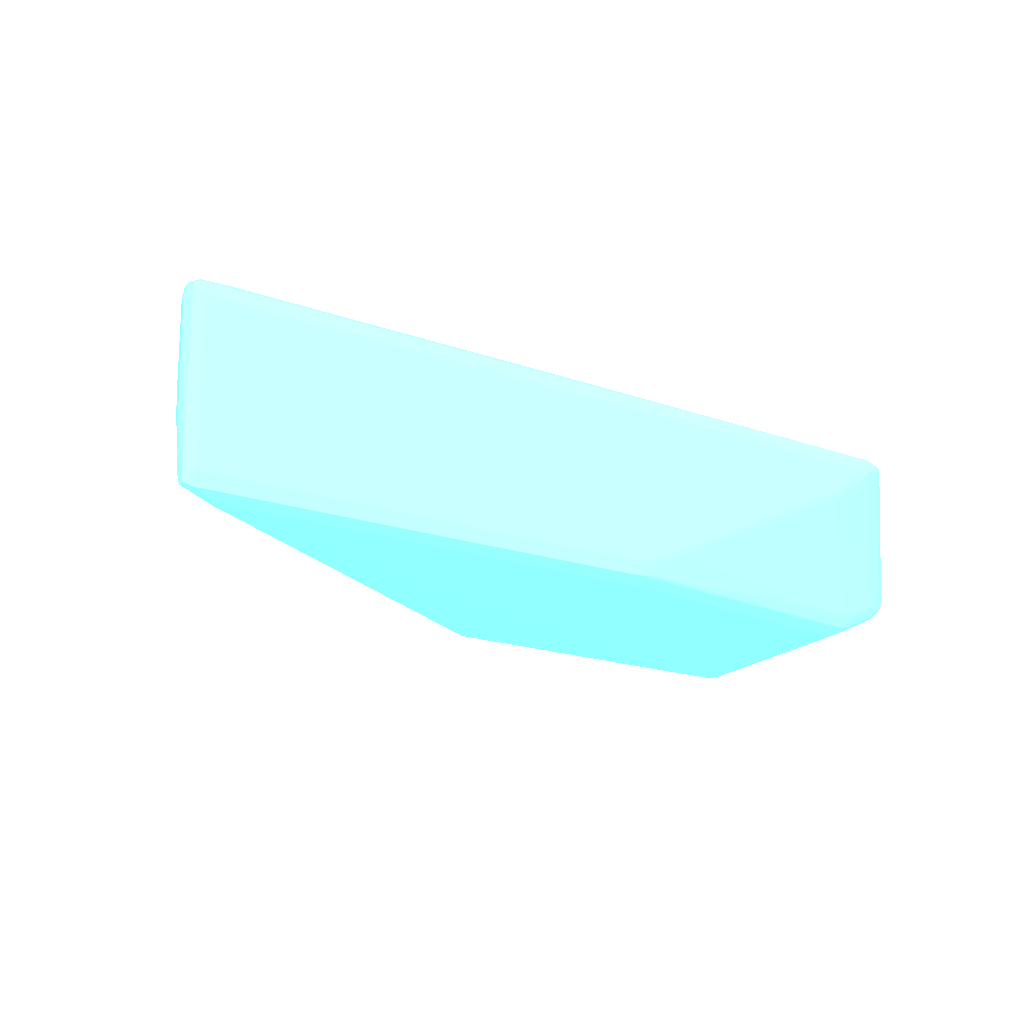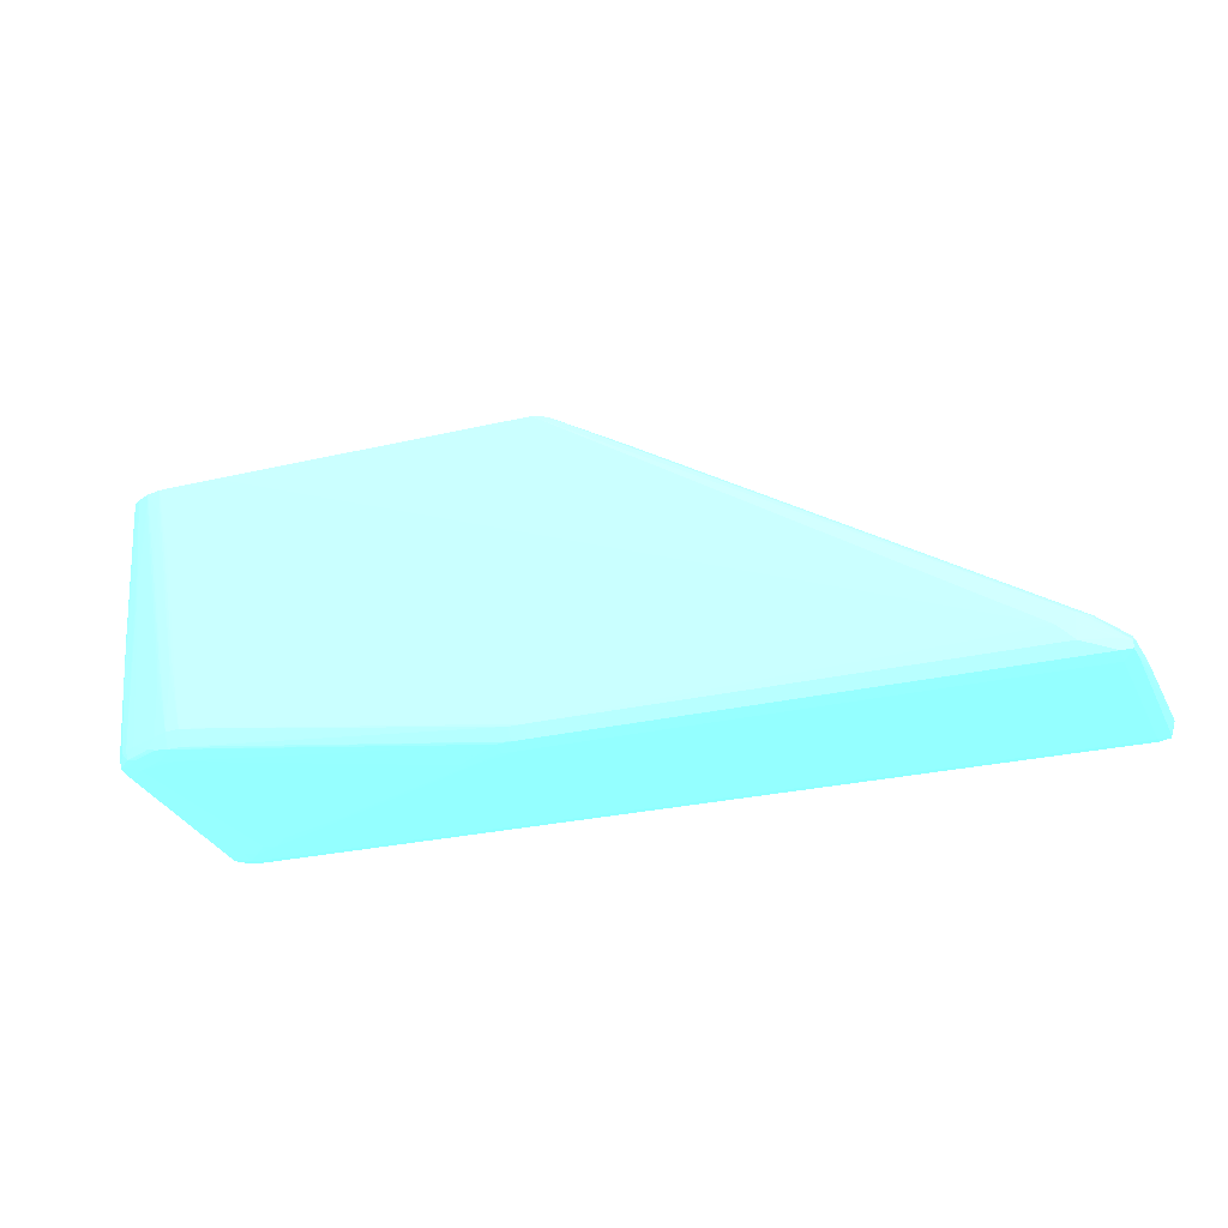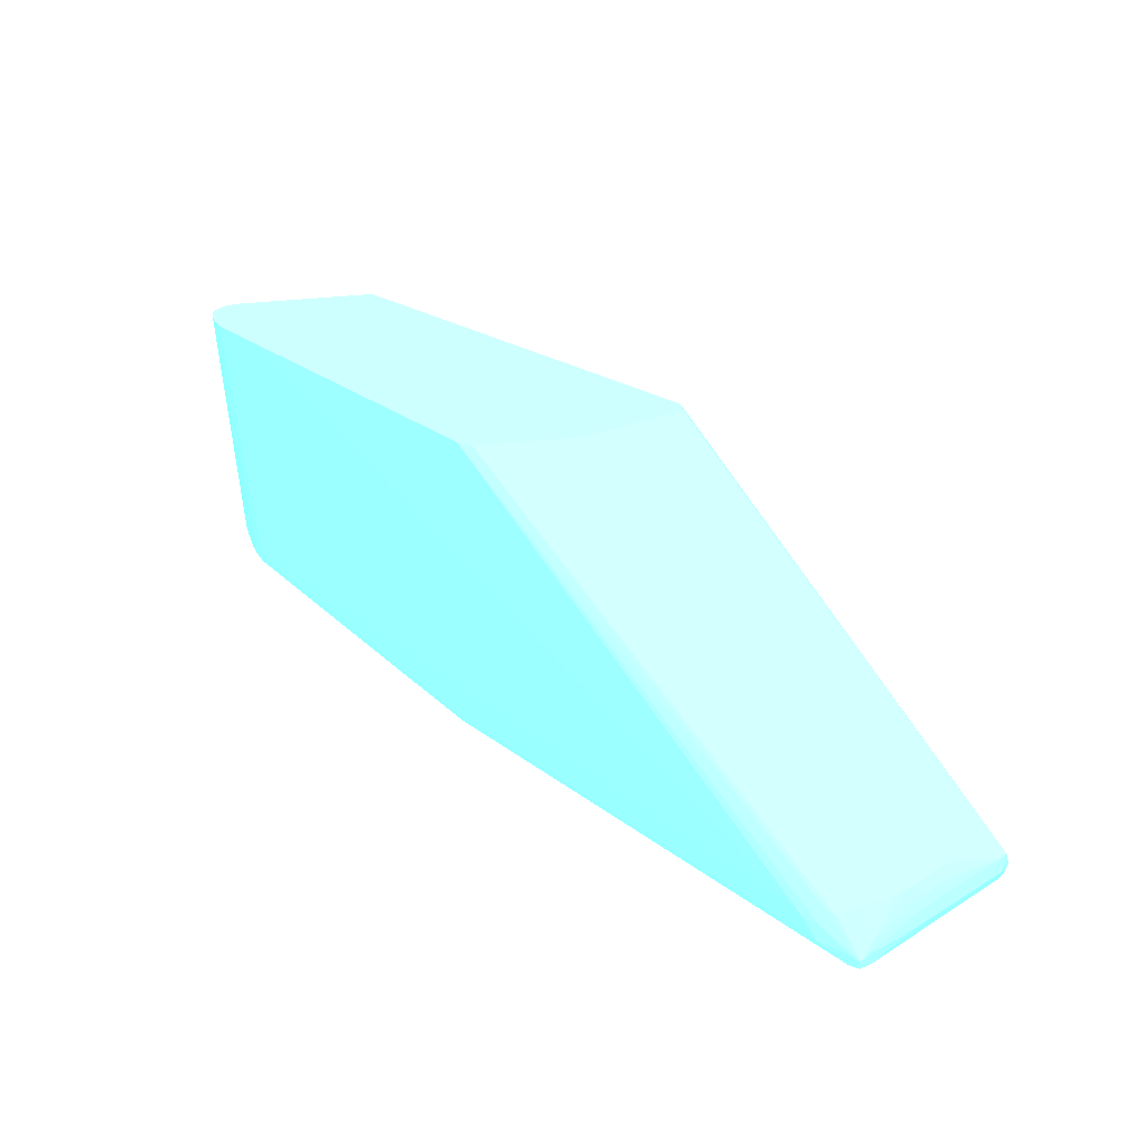
<metadata>
{"format":"obj","ext":"obj","renderer":"f3d","projection":"perspective","resolution":1024,"background":"white","views":[{"elev":-17.6,"azim":144.7,"up":"+Y"},{"elev":-25.5,"azim":21.3,"up":"+Z"},{"elev":28.7,"azim":47.8,"up":"+Z"}]}
</metadata>
<code>
v -0.01822 -0.02436 -0.03102 0.4353 0.8902 0.9608
v -0.01634 -0.02624 -0.03102 0.4353 0.8902 0.9608
v -0.01822 -0.02624 -0.03094 0.4353 0.8902 0.9608
v -0.02009 -0.02436 -0.03093 0.4353 0.8902 0.9608
v -0.02009 -0.02258 -0.03063 0.4353 0.8902 0.9608
v 0.08482 -0.02436 -0.03102 0.4353 0.8902 0.9608
v -0.008848 -0.02998 -0.03102 0.4353 0.8902 0.9608
v -0.01447 -0.02811 -0.03101 0.4353 0.8902 0.9608
v -0.02383 -0.0431 -0.02584 0.4353 0.8902 0.9608
v -0.02002 -0.02616 -0.03057 0.4353 0.8902 0.9608
v -0.01634 -0.02811 -0.03082 0.4353 0.8902 0.9608
v -0.02187 -0.02418 -0.03048 0.4353 0.8902 0.9608
v -0.0229 -0.02343 -0.03024 0.4353 0.8902 0.9608
v -0.0229 -0.0234 -0.03024 0.4353 0.8902 0.9608
v -0.02196 -0.02298 -0.03044 0.4353 0.8902 0.9608
v -0.02196 -0.02251 -0.0293 0.4353 0.8902 0.9608
v -0.02196 -0.0218 -0.02181 0.4353 0.8902 0.9608
v 0.03611 -0.02169 -0.0293 0.4353 0.8902 0.9608
v 0.08107 -0.02168 -0.0293 0.4353 0.8902 0.9608
v 0.08482 -0.02258 -0.03063 0.4353 0.8902 0.9608
v 0.08606 -0.02286 -0.0305 0.4353 0.8902 0.9608
v 0.0862 -0.02436 -0.03063 0.4353 0.8902 0.9608
v 0.08482 -0.04497 -0.03102 0.4353 0.8902 0.9608
v -0.001357 -0.03373 -0.03102 0.4353 0.8902 0.9608
v 0.02301 -0.04497 -0.03102 0.4353 0.8902 0.9608
v -0.01259 -0.02998 -0.03088 0.4353 0.8902 0.9608
v 0.002389 -0.0356 -0.03102 0.4353 0.8902 0.9608
v 0.01364 -0.04122 -0.03101 0.4353 0.8902 0.9608
v 0.01738 -0.0431 -0.031 0.4353 0.8902 0.9608
v -0.003224 -0.03373 -0.03098 0.4353 0.8902 0.9608
v -0.02383 -0.04445 -0.02514 0.4353 0.8902 0.9608
v -0.02568 -0.04312 -0.02524 0.4353 0.8902 0.9608
v -0.02571 -0.04122 -0.02581 0.4353 0.8902 0.9608
v -0.01822 -0.04497 -0.02622 0.4353 0.8902 0.9608
v -0.02009 -0.04497 -0.02589 0.4353 0.8902 0.9608
v -0.01442 -0.03002 -0.03061 0.4353 0.8902 0.9608
v -0.02707 -0.04122 -0.02515 0.4353 0.8902 0.9608
v -0.02696 -0.03972 -0.02498 0.4353 0.8902 0.9608
v -0.0275 -0.04122 -0.02368 0.4353 0.8902 0.9608
v -0.02297 -0.02313 -0.0293 0.4353 0.8902 0.9608
v -0.02305 -0.0228 -0.02743 0.4353 0.8902 0.9608
v -0.0231 -0.02269 -0.02555 0.4353 0.8902 0.9608
v -0.02196 -0.02168 -0.01993 0.4353 0.8902 0.9608
v -0.02009 -0.02161 -0.01806 0.4353 0.8902 0.9608
v 0.03423 -0.02165 -0.003078 0.4353 0.8902 0.9608
v 0.03423 -0.02166 -0.001201 0.4353 0.8902 0.9608
v 0.08107 -0.02169 -0.02743 0.4353 0.8902 0.9608
v 0.08482 -0.02181 -0.0293 0.4353 0.8902 0.9608
v -0.02009 -0.0216 -0.01431 0.4353 0.8902 0.9608
v 0.08624 -0.02255 -0.0293 0.4353 0.8902 0.9608
v 0.08672 -0.02436 -0.0293 0.4353 0.8902 0.9608
v 0.0862 -0.04497 -0.03063 0.4353 0.8902 0.9608
v 0.08606 -0.04647 -0.0305 0.4353 0.8902 0.9608
v 0.08482 -0.04676 -0.03063 0.4353 0.8902 0.9608
v 0.02487 -0.04676 -0.03063 0.4353 0.8902 0.9608
v 0.02301 -0.04671 -0.03063 0.4353 0.8902 0.9608
v 0.02113 -0.04497 -0.03098 0.4353 0.8902 0.9608
v -0.008848 -0.03186 -0.03085 0.4353 0.8902 0.9608
v 0.0005215 -0.0356 -0.03096 0.4353 0.8902 0.9608
v 0.004267 -0.03748 -0.03094 0.4353 0.8902 0.9608
v 0.008013 -0.03935 -0.03091 0.4353 0.8902 0.9608
v -0.02503 -0.04417 -0.02484 0.4353 0.8902 0.9608
v -0.01822 -0.04663 -0.02543 0.4353 0.8902 0.9608
v -0.02009 -0.04623 -0.02511 0.4353 0.8902 0.9608
v -0.02689 -0.04251 -0.02496 0.4353 0.8902 0.9608
v 0.01176 -0.04122 -0.03088 0.4353 0.8902 0.9608
v 0.0155 -0.0431 -0.03083 0.4353 0.8902 0.9608
v 0.02113 -0.04647 -0.03059 0.4353 0.8902 0.9608
v -0.02721 -0.0431 -0.01244 0.4353 0.8902 0.9608
v -0.02725 -0.0431 -0.01057 0.4353 0.8902 0.9608
v -0.0273 -0.0431 -0.008698 0.4353 0.8902 0.9608
v -0.02732 -0.0431 -0.006825 0.4353 0.8902 0.9608
v -0.02738 -0.0431 0.0006723 0.4353 0.8902 0.9608
v -0.02751 -0.04122 -0.02181 0.4353 0.8902 0.9608
v -0.02711 -0.03948 -0.02368 0.4353 0.8902 0.9608
v -0.02704 -0.04272 -0.02368 0.4353 0.8902 0.9608
v -0.02334 -0.02255 -0.01431 0.4353 0.8902 0.9608
v -0.02329 -0.02256 -0.01619 0.4353 0.8902 0.9608
v -0.02324 -0.02257 -0.01806 0.4353 0.8902 0.9608
v -0.02196 -0.02166 -0.01806 0.4353 0.8902 0.9608
v -0.02196 -0.02165 -0.01619 0.4353 0.8902 0.9608
v -0.02196 -0.02164 -0.01431 0.4353 0.8902 0.9608
v 0.03423 -0.02166 0.004419 0.4353 0.8902 0.9608
v 0.03423 -0.02167 0.007098 0.4353 0.8902 0.9608
v 0.0861 -0.02283 -0.02801 0.4353 0.8902 0.9608
v -0.02009 -0.02165 -0.01244 0.4353 0.8902 0.9608
v 0.08627 -0.02436 -0.02785 0.4353 0.8902 0.9608
v 0.08615 -0.03373 -0.02777 0.4353 0.8902 0.9608
v 0.08669 -0.02624 -0.0293 0.4353 0.8902 0.9608
v 0.08606 -0.04647 -0.02963 0.4353 0.8902 0.9608
v 0.08667 -0.02811 -0.0293 0.4353 0.8902 0.9608
v 0.08657 -0.0356 -0.0293 0.4353 0.8902 0.9608
v 0.08654 -0.03748 -0.0293 0.4353 0.8902 0.9608
v 0.08647 -0.03935 -0.0293 0.4353 0.8902 0.9608
v 0.08629 -0.0431 -0.0293 0.4353 0.8902 0.9608
v 0.08482 -0.04676 -0.02936 0.4353 0.8902 0.9608
v 0.08107 -0.04761 -0.0293 0.4353 0.8902 0.9608
v 0.02487 -0.04764 -0.0293 0.4353 0.8902 0.9608
v 0.02301 -0.04759 -0.0293 0.4353 0.8902 0.9608
v -0.01634 -0.04682 -0.02549 0.4353 0.8902 0.9608
v -0.02383 -0.04494 -0.02368 0.4353 0.8902 0.9608
v -0.02522 -0.04428 -0.02368 0.4353 0.8902 0.9608
v -0.02615 -0.04365 -0.02368 0.4353 0.8902 0.9608
v -0.02119 -0.04598 -0.02477 0.4353 0.8902 0.9608
v -0.01634 -0.04773 -0.02368 0.4353 0.8902 0.9608
v -0.01822 -0.04739 -0.02368 0.4353 0.8902 0.9608
v -0.02705 -0.0448 0.007098 0.4353 0.8902 0.9608
v -0.02687 -0.04431 -0.006825 0.4353 0.8902 0.9608
v -0.02691 -0.04436 -0.004951 0.4353 0.8902 0.9608
v -0.02738 -0.0431 0.002546 0.4353 0.8902 0.9608
v -0.0275 -0.04122 -0.01993 0.4353 0.8902 0.9608
v -0.02334 -0.02257 -0.01244 0.4353 0.8902 0.9608
v -0.02659 -0.04398 -0.01619 0.4353 0.8902 0.9608
v -0.02664 -0.04403 -0.0152 0.4353 0.8902 0.9608
v -0.02668 -0.04408 -0.01396 0.4353 0.8902 0.9608
v -0.02674 -0.04413 -0.01244 0.4353 0.8902 0.9608
v -0.02679 -0.0442 -0.01057 0.4353 0.8902 0.9608
v -0.02684 -0.04426 -0.008698 0.4353 0.8902 0.9608
v -0.02196 -0.02169 -0.01244 0.4353 0.8902 0.9608
v 0.03552 -0.02257 0.007098 0.4353 0.8902 0.9608
v -0.01798 -0.02662 0.007098 0.4353 0.8902 0.9608
v 0.08464 -0.03186 -0.02572 0.4353 0.8902 0.9608
v 0.08558 -0.03186 -0.02682 0.4353 0.8902 0.9608
v 0.08558 -0.0356 -0.02685 0.4353 0.8902 0.9608
v 0.08616 -0.03186 -0.02775 0.4353 0.8902 0.9608
v 0.08417 -0.02624 -0.02608 0.4353 0.8902 0.9608
v 0.08431 -0.02811 -0.0259 0.4353 0.8902 0.9608
v 0.08451 -0.02998 -0.02578 0.4353 0.8902 0.9608
v 0.08612 -0.0356 -0.02779 0.4353 0.8902 0.9608
v 0.08613 -0.04507 -0.02913 0.4353 0.8902 0.9608
v 0.08579 -0.04451 -0.02834 0.4353 0.8902 0.9608
v 0.08219 -0.04607 -0.02621 0.4353 0.8902 0.9608
v 0.08107 -0.04645 -0.02589 0.4353 0.8902 0.9608
v 0.08107 -0.04731 -0.02743 0.4353 0.8902 0.9608
v 0.08609 -0.03748 -0.02784 0.4353 0.8902 0.9608
v 0.0792 -0.04766 -0.02743 0.4353 0.8902 0.9608
v -0.01073 -0.04773 -0.02368 0.4353 0.8902 0.9608
v -0.0223 -0.04563 -0.02368 0.4353 0.8902 0.9608
v -0.0245 -0.04578 -0.008698 0.4353 0.8902 0.9608
v -0.02475 -0.0459 -0.005739 0.4353 0.8902 0.9608
v -0.02494 -0.046 -0.003078 0.4353 0.8902 0.9608
v -0.02518 -0.04614 0.0006723 0.4353 0.8902 0.9608
v -0.02009 -0.04663 -0.02368 0.4353 0.8902 0.9608
v -0.01634 -0.04773 -0.02181 0.4353 0.8902 0.9608
v -0.01822 -0.04773 -0.01057 0.4353 0.8902 0.9608
v -0.01822 -0.04773 -0.01244 0.4353 0.8902 0.9608
v -0.02009 -0.04772 -0.003078 0.4353 0.8902 0.9608
v -0.01822 -0.04772 -0.01431 0.4353 0.8902 0.9608
v -0.01822 -0.04767 -0.01619 0.4353 0.8902 0.9608
v -0.01822 -0.0476 -0.01806 0.4353 0.8902 0.9608
v -0.02009 -0.04747 -0.01057 0.4353 0.8902 0.9608
v -0.02009 -0.0474 -0.01244 0.4353 0.8902 0.9608
v -0.02196 -0.0474 -0.001201 0.4353 0.8902 0.9608
v -0.02196 -0.04732 -0.003078 0.4353 0.8902 0.9608
v -0.02009 -0.04731 -0.01431 0.4353 0.8902 0.9608
v -0.02009 -0.04719 -0.01619 0.4353 0.8902 0.9608
v -0.02009 -0.04706 -0.01806 0.4353 0.8902 0.9608
v -0.02733 -0.0431 0.007098 0.4353 0.8902 0.9608
v -0.02734 -0.0431 0.006292 0.4353 0.8902 0.9608
v -0.02736 -0.0431 0.004419 0.4353 0.8902 0.9608
v -0.02683 -0.0452 0.007098 0.4353 0.8902 0.9608
v -0.02745 -0.04122 -0.01619 0.4353 0.8902 0.9608
v -0.02318 -0.02287 -0.01128 0.4353 0.8902 0.9608
v -0.02742 -0.04122 -0.01431 0.4353 0.8902 0.9608
v -0.02693 -0.04175 0.007098 0.4353 0.8902 0.9608
v -0.02541 -0.04628 0.004419 0.4353 0.8902 0.9608
v -0.02555 -0.04639 0.007098 0.4353 0.8902 0.9608
v -0.02596 -0.04611 0.007098 0.4353 0.8902 0.9608
v -0.02648 -0.04573 0.007098 0.4353 0.8902 0.9608
v 0.03552 -0.02425 0.007098 0.4353 0.8902 0.9608
v 0.08464 -0.0356 -0.02572 0.4353 0.8902 0.9608
v 0.08555 -0.03748 -0.0269 0.4353 0.8902 0.9608
v 0.08461 -0.03748 -0.02572 0.4353 0.8902 0.9608
v 0.08441 -0.03935 -0.02582 0.4353 0.8902 0.9608
v 0.08252 -0.04497 -0.02589 0.4353 0.8902 0.9608
v 0.02648 -0.04668 0.007098 0.4353 0.8902 0.9608
v 0.02557 -0.04712 0.007098 0.4353 0.8902 0.9608
v 0.02487 -0.04745 0.007098 0.4353 0.8902 0.9608
v 0.02381 -0.04746 0.007098 0.4353 0.8902 0.9608
v -0.01447 -0.04772 0.007098 0.4353 0.8902 0.9608
v -0.01634 -0.04773 0.007098 0.4353 0.8902 0.9608
v -0.01447 -0.04773 0.0006723 0.4353 0.8902 0.9608
v -0.01259 -0.04773 -0.01057 0.4353 0.8902 0.9608
v -0.01073 -0.04773 -0.02181 0.4353 0.8902 0.9608
v -0.02325 -0.04606 -0.01244 0.4353 0.8902 0.9608
v -0.02196 -0.04707 -0.006825 0.4353 0.8902 0.9608
v -0.02383 -0.04708 0.004419 0.4353 0.8902 0.9608
v -0.02383 -0.04722 0.006292 0.4353 0.8902 0.9608
v -0.02009 -0.04773 0.0006723 0.4353 0.8902 0.9608
v -0.02009 -0.04773 -0.001201 0.4353 0.8902 0.9608
v -0.02196 -0.0477 0.007098 0.4353 0.8902 0.9608
v -0.02196 -0.04768 0.006292 0.4353 0.8902 0.9608
v -0.02196 -0.04762 0.004419 0.4353 0.8902 0.9608
v -0.02009 -0.04761 -0.006825 0.4353 0.8902 0.9608
v -0.02383 -0.04726 0.007098 0.4353 0.8902 0.9608
v -0.02196 -0.04721 -0.004951 0.4353 0.8902 0.9608
v 0.03343 -0.03548 0.007098 0.4353 0.8902 0.9608
v 0.08307 -0.04302 -0.0258 0.4353 0.8902 0.9608
v 0.03325 -0.03642 0.007098 0.4353 0.8902 0.9608
v 0.03266 -0.03748 0.007098 0.4353 0.8902 0.9608
v -0.02009 -0.04773 0.007098 0.4353 0.8902 0.9608
f 1 2 3
f 1 3 4
f 1 4 5
f 1 5 20
f 1 20 6
f 1 6 23
f 1 23 25
f 1 25 7
f 1 7 2
f 2 7 8
f 2 8 3
f 3 9 10
f 3 10 4
f 3 8 11
f 3 11 9
f 4 10 12
f 4 12 13
f 4 13 14
f 4 14 15
f 4 15 5
f 5 15 16
f 5 16 17
f 5 17 18
f 5 18 19
f 5 19 20
f 6 20 21
f 6 21 22
f 6 22 52
f 6 52 23
f 7 24 8
f 7 25 24
f 8 26 11
f 8 24 27
f 8 27 28
f 8 28 29
f 8 29 30
f 8 30 26
f 9 31 32
f 9 32 33
f 9 33 10
f 9 11 34
f 9 34 35
f 9 35 31
f 10 33 12
f 11 26 36
f 11 36 34
f 12 33 13
f 13 33 37
f 13 37 14
f 14 37 38
f 14 38 39
f 14 39 40
f 14 40 16
f 14 16 15
f 16 40 41
f 16 41 17
f 17 41 42
f 17 42 43
f 17 43 18
f 18 43 44
f 18 44 19
f 19 45 46
f 19 46 83
f 19 83 47
f 19 47 48
f 19 48 20
f 19 44 49
f 19 49 45
f 20 48 21
f 21 50 51
f 21 51 22
f 21 48 50
f 22 51 52
f 23 52 53
f 23 53 54
f 23 54 55
f 23 55 25
f 24 25 27
f 25 55 56
f 25 56 57
f 25 57 29
f 25 29 28
f 25 28 27
f 26 58 34
f 26 34 36
f 26 30 59
f 26 59 60
f 26 60 61
f 26 61 66
f 26 66 58
f 29 57 59
f 29 59 30
f 31 62 32
f 31 35 63
f 31 63 64
f 31 64 62
f 32 62 65
f 32 65 33
f 33 65 37
f 34 63 35
f 34 58 66
f 34 66 67
f 34 67 68
f 34 68 63
f 37 39 38
f 37 65 39
f 39 69 70
f 39 70 71
f 39 71 72
f 39 72 73
f 39 73 74
f 39 74 75
f 39 75 40
f 39 65 76
f 39 76 69
f 40 75 41
f 41 75 42
f 42 77 78
f 42 78 79
f 42 79 43
f 42 75 77
f 43 79 78
f 43 78 77
f 43 77 80
f 43 80 44
f 44 80 81
f 44 81 82
f 44 82 49
f 45 49 46
f 46 49 83
f 47 83 84
f 47 84 48
f 48 85 50
f 48 84 85
f 49 82 119
f 49 119 86
f 49 86 84
f 49 84 83
f 50 85 51
f 51 85 87
f 51 87 88
f 51 88 89
f 51 89 52
f 52 90 53
f 52 89 91
f 52 91 92
f 52 92 93
f 52 93 94
f 52 94 95
f 52 95 90
f 53 90 96
f 53 96 54
f 54 96 97
f 54 97 98
f 54 98 55
f 55 98 99
f 55 99 56
f 56 99 100
f 56 100 63
f 56 63 68
f 56 68 57
f 57 68 67
f 57 67 66
f 57 66 61
f 57 61 60
f 57 60 59
f 62 101 102
f 62 102 103
f 62 103 65
f 62 64 104
f 62 104 101
f 63 100 105
f 63 105 106
f 63 106 64
f 64 106 104
f 65 103 76
f 69 107 70
f 69 76 108
f 69 108 109
f 69 109 107
f 70 107 71
f 71 107 72
f 72 107 73
f 73 110 74
f 73 107 110
f 74 110 160
f 74 160 111
f 74 111 112
f 74 112 77
f 74 77 75
f 76 113 114
f 76 114 115
f 76 115 116
f 76 116 117
f 76 117 118
f 76 118 108
f 76 103 113
f 77 112 82
f 77 82 81
f 77 81 80
f 82 112 119
f 84 120 85
f 84 86 119
f 84 119 121
f 84 121 165
f 84 165 158
f 84 158 107
f 84 107 161
f 84 161 169
f 84 169 168
f 84 168 167
f 84 167 195
f 84 195 191
f 84 191 201
f 84 201 181
f 84 181 180
f 84 180 179
f 84 179 178
f 84 178 177
f 84 177 176
f 84 176 200
f 84 200 199
f 84 199 197
f 84 197 170
f 84 170 120
f 85 120 87
f 87 122 123
f 87 123 124
f 87 124 125
f 87 125 88
f 87 120 126
f 87 126 127
f 87 127 128
f 87 128 122
f 88 125 124
f 88 124 129
f 88 129 92
f 88 92 91
f 88 91 89
f 90 95 130
f 90 130 131
f 90 131 132
f 90 132 133
f 90 133 134
f 90 134 96
f 92 129 93
f 93 129 135
f 93 135 94
f 94 135 95
f 95 135 130
f 96 134 97
f 97 134 136
f 97 136 98
f 98 136 137
f 98 137 105
f 98 105 99
f 99 105 100
f 101 138 139
f 101 139 140
f 101 140 102
f 101 104 138
f 102 140 141
f 102 141 142
f 102 142 114
f 102 114 113
f 102 113 103
f 104 106 143
f 104 143 138
f 105 137 184
f 105 184 144
f 105 144 145
f 105 145 146
f 105 146 147
f 105 147 148
f 105 148 149
f 105 149 150
f 105 150 106
f 106 150 194
f 106 194 151
f 106 151 152
f 106 152 153
f 106 153 154
f 106 154 155
f 106 155 156
f 106 156 157
f 106 157 143
f 107 158 159
f 107 159 160
f 107 160 110
f 107 109 161
f 108 118 161
f 108 161 109
f 111 160 159
f 111 159 162
f 111 162 112
f 112 163 119
f 112 162 164
f 112 164 158
f 112 158 165
f 112 165 163
f 114 142 166
f 114 166 167
f 114 167 168
f 114 168 169
f 114 169 115
f 115 169 116
f 116 169 117
f 117 169 118
f 118 169 161
f 119 163 121
f 120 170 171
f 120 171 122
f 120 122 128
f 120 128 127
f 120 127 126
f 121 163 165
f 122 171 123
f 123 171 124
f 124 172 129
f 124 171 173
f 124 173 172
f 129 172 135
f 130 135 131
f 131 135 172
f 131 172 173
f 131 173 174
f 131 174 175
f 131 175 132
f 132 175 176
f 132 176 133
f 133 176 177
f 133 177 178
f 133 178 134
f 134 178 136
f 136 178 179
f 136 179 180
f 136 180 181
f 136 181 182
f 136 182 183
f 136 183 184
f 136 184 137
f 138 185 139
f 138 143 185
f 139 185 186
f 139 186 187
f 139 187 140
f 140 187 141
f 141 187 188
f 141 188 142
f 142 188 166
f 143 157 186
f 143 186 185
f 144 184 183
f 144 183 182
f 144 182 181
f 144 181 201
f 144 201 189
f 144 189 145
f 145 189 190
f 145 190 146
f 146 190 147
f 147 190 191
f 147 191 192
f 147 192 148
f 148 192 149
f 149 192 193
f 149 193 194
f 149 194 150
f 151 194 193
f 151 193 153
f 151 153 152
f 153 193 195
f 153 195 154
f 154 195 196
f 154 196 155
f 155 196 156
f 156 196 186
f 156 186 157
f 158 164 162
f 158 162 159
f 166 188 167
f 167 188 195
f 170 197 173
f 170 173 171
f 173 197 174
f 174 198 175
f 174 197 199
f 174 199 198
f 175 198 199
f 175 199 200
f 175 200 176
f 186 196 187
f 187 196 188
f 188 196 195
f 189 201 191
f 189 191 190
f 191 195 192
f 192 195 193

</code>
